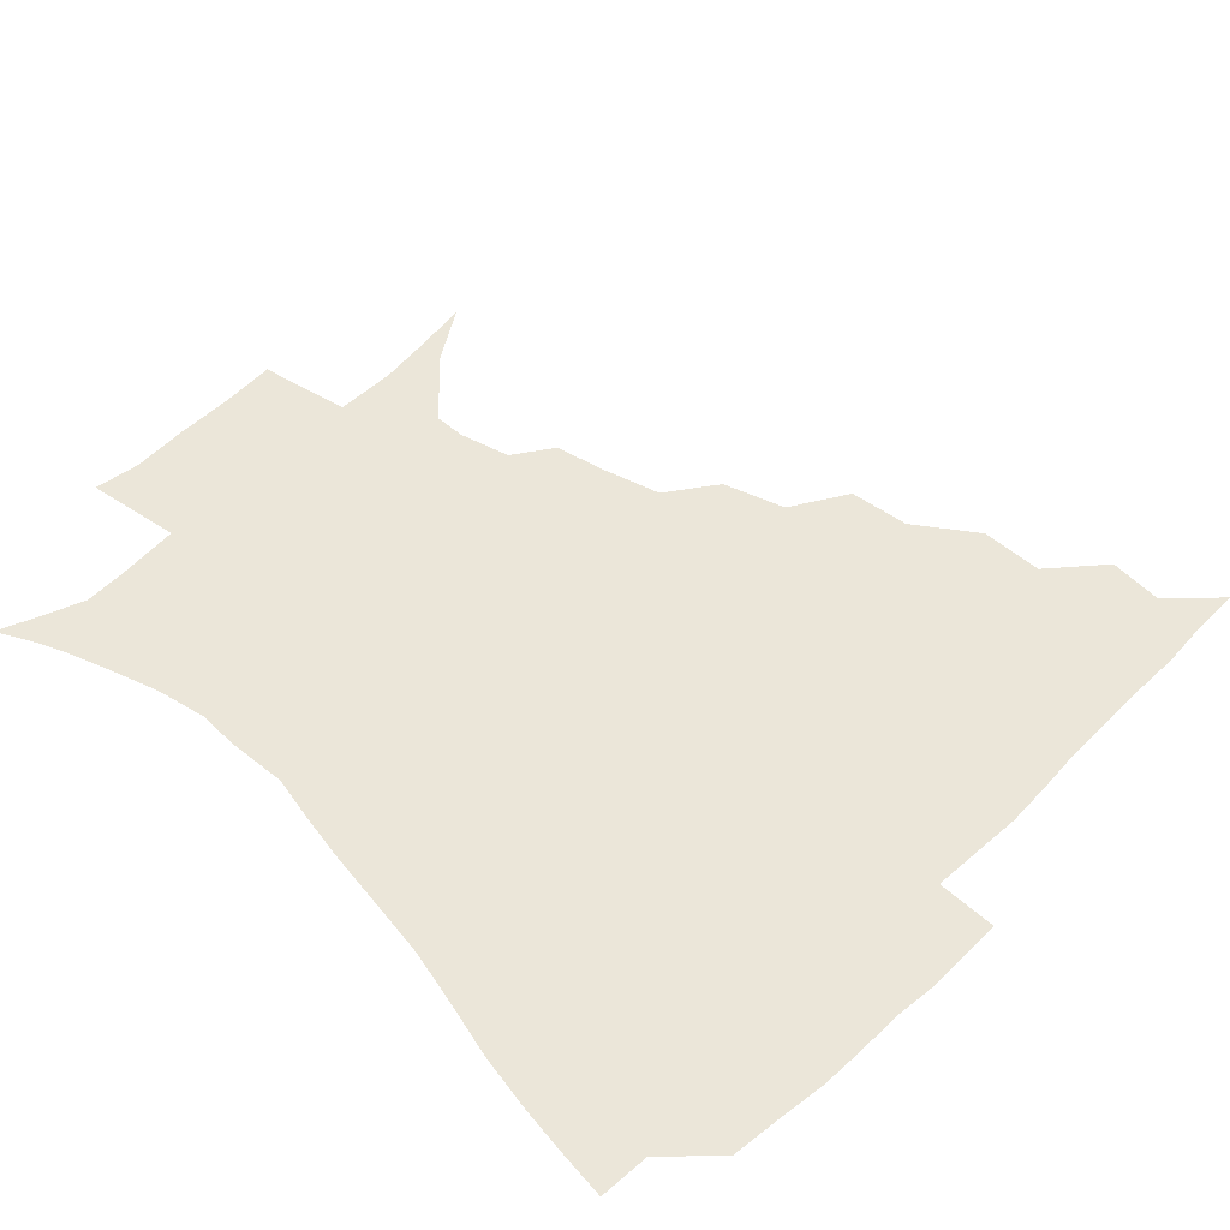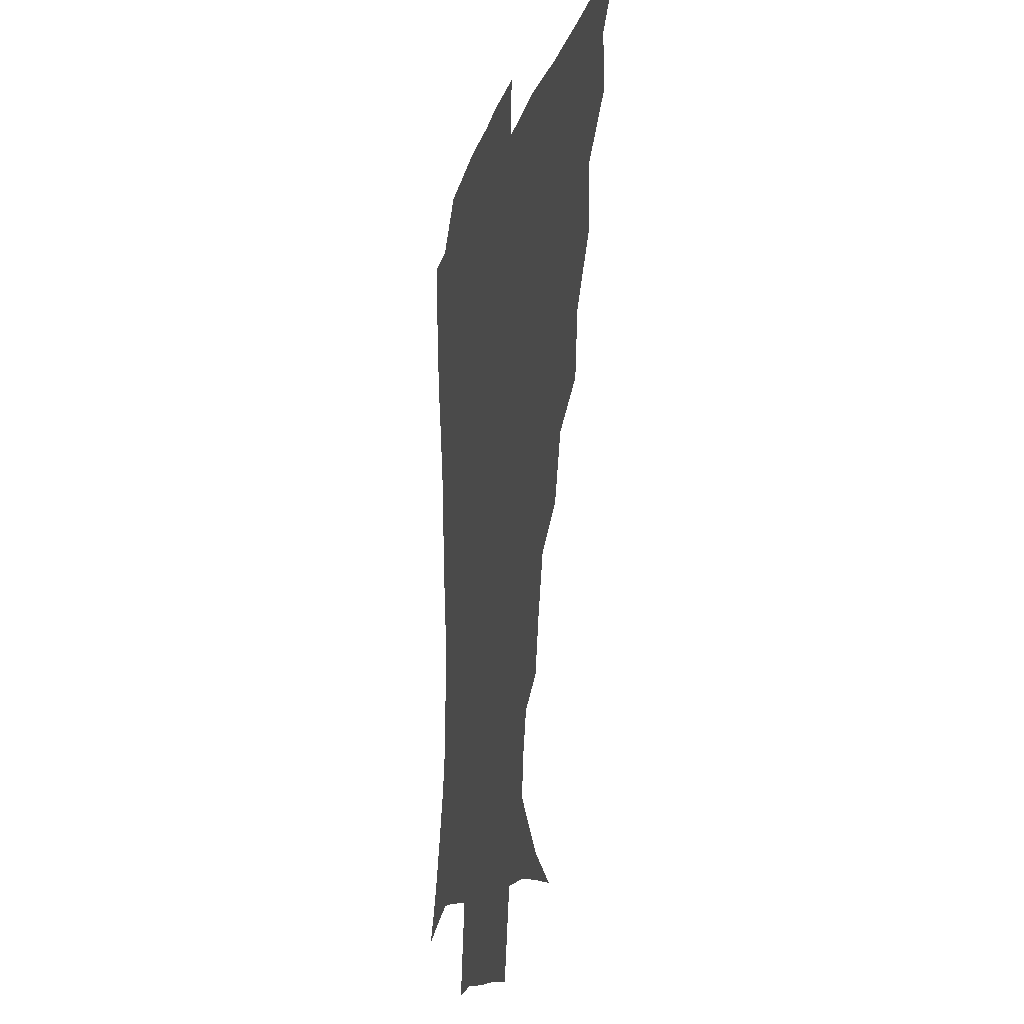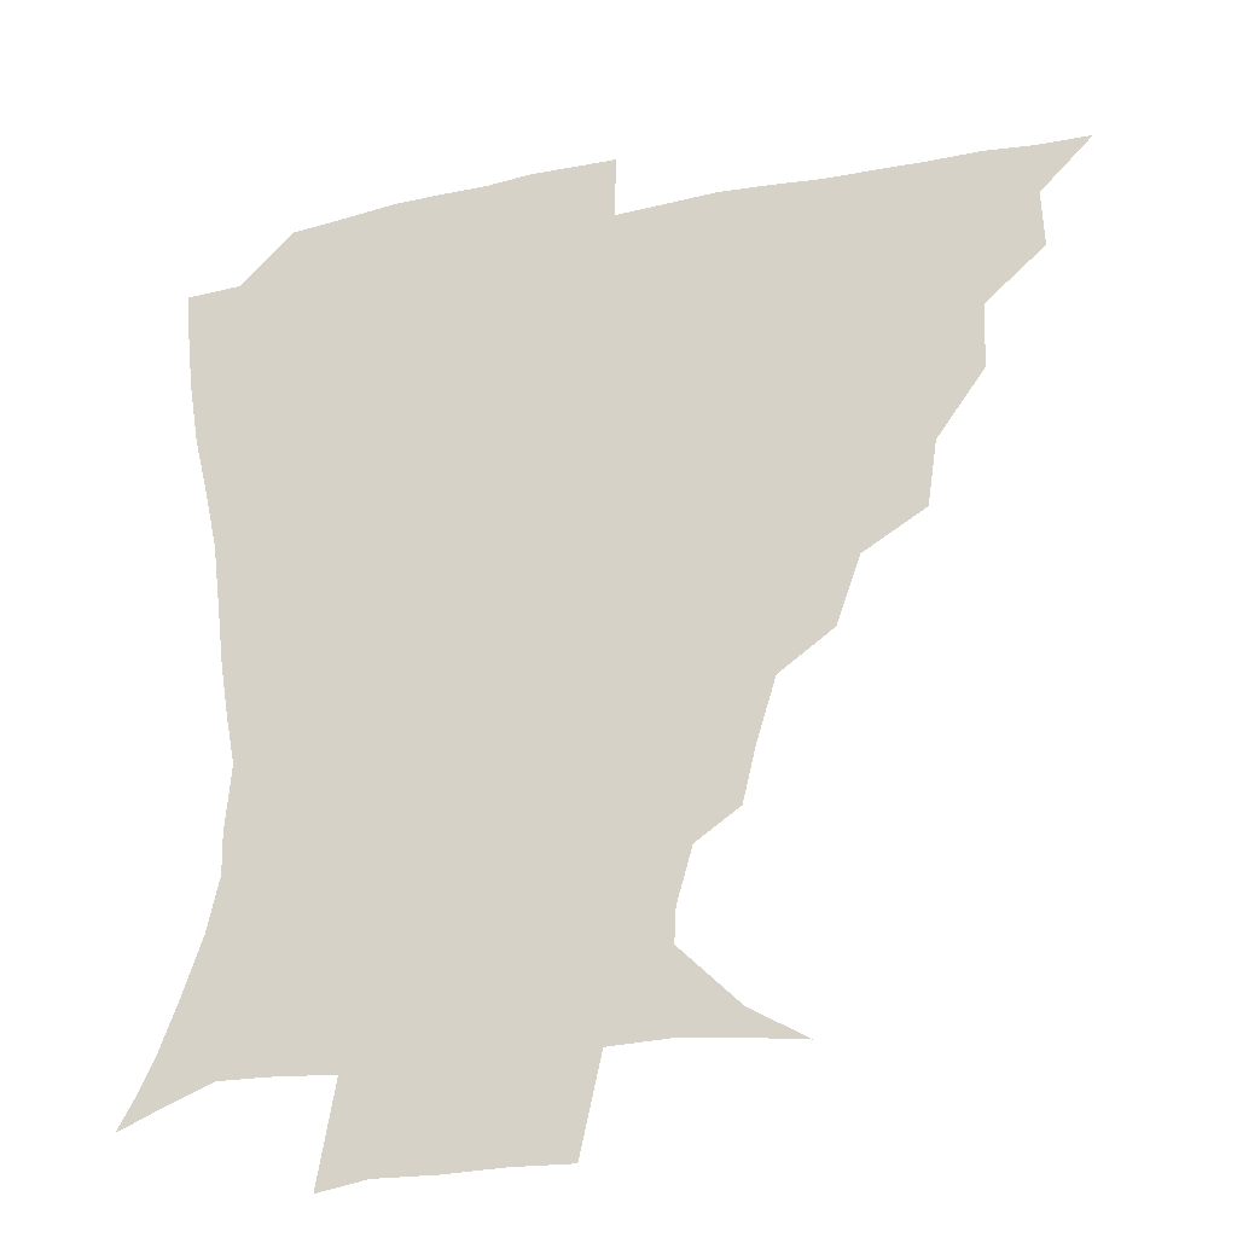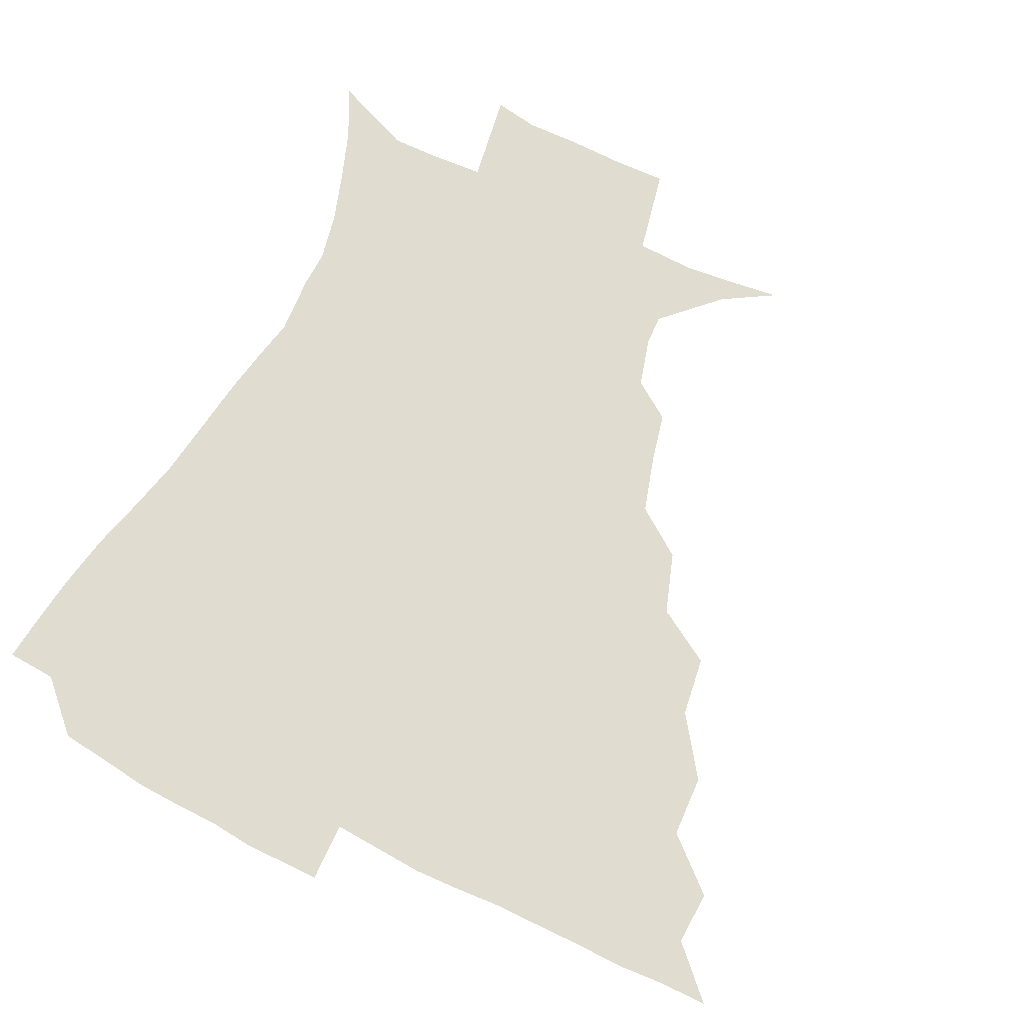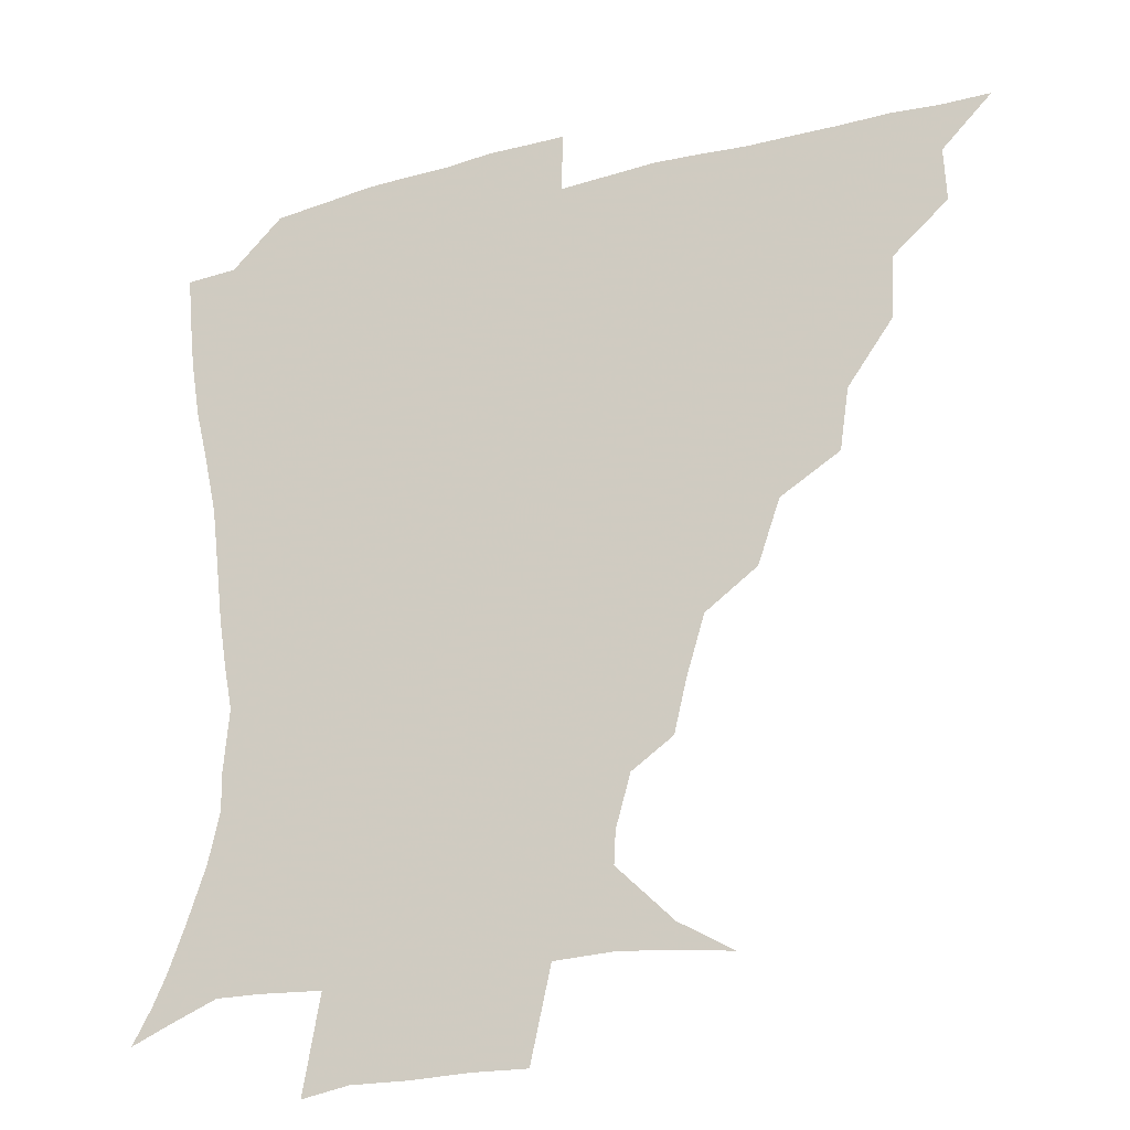
<metadata>
{"format":"obj","ext":"obj","renderer":"f3d","projection":"perspective","resolution":1024,"background":"white","views":[{"elev":55.3,"azim":134.7,"up":"+Z"},{"elev":-13.4,"azim":-102.5,"up":"+Y"},{"elev":-27.1,"azim":-162.9,"up":"+Y"},{"elev":69.6,"azim":-153.4,"up":"+Z"},{"elev":-25.2,"azim":-157.0,"up":"+Y"}]}
</metadata>
<code>
v 436 390.4 0
v 451.1 357.5 0
v 451.7 374.8 0
v 451.3 390.5 0
v 469.7 322 0
v 468.7 342.2 0
v 468.1 359.8 0
v 467.1 375.3 0
v 466.6 391.7 0
v 486.9 282.7 0
v 484 302.3 0
v 486.2 329.2 0
v 484.8 345.7 0
v 483.3 360.8 0
v 482.2 376.2 0
v 481.9 391.5 0
v 512.6 251.4 0
v 505.6 271.5 0
v 502.6 294.3 0
v 502.8 317.2 0
v 500.8 331.8 0
v 499.5 346.8 0
v 498.6 361.6 0
v 497.9 376.2 0
v 497 391.7 0
v 538.8 204.4 0
v 534.8 221 0
v 529 239.8 0
v 523.2 262.8 0
v 519.5 283.8 0
v 517.5 301.2 0
v 516.9 319.4 0
v 515.5 333.3 0
v 514.2 347.5 0
v 513.3 362 0
v 512.7 376.7 0
v 512.1 391.9 0
v 522.4 140.5 0
v 539.3 150.8 0
v 557.1 168.9 0
v 556.5 179.1 0
v 551.9 195.5 0
v 546.8 214.3 0
v 542.8 233.4 0
v 538.6 248.7 0
v 535.2 272.3 0
v 532.9 287.8 0
v 531.6 304.1 0
v 530.9 320 0
v 530 334 0
v 528.7 347.8 0
v 528.1 362.2 0
v 527.8 377 0
v 527.1 393 0
v 540.2 142.8 0
v 557.2 158 0
v 564.5 171.8 0
v 563 187.8 0
v 559.8 208.4 0
v 556.4 224.7 0
v 552.6 237.8 0
v 550.6 258.3 0
v 547.8 274.6 0
v 546.6 291.2 0
v 546 306.9 0
v 545.3 321.1 0
v 544.9 334.4 0
v 544.5 348.3 0
v 543 362.4 0
v 543.2 376.8 0
v 542 393.7 0
v 556.2 144.5 0
v 571.4 162.9 0
v 573.4 178 0
v 571.2 196.1 0
v 570.1 214.6 0
v 566.7 229.3 0
v 564.4 244.8 0
v 563.1 263.4 0
v 561.3 278.8 0
v 560.5 293.2 0
v 559.9 307.1 0
v 558.9 320.3 0
v 560.4 336.2 0
v 559.5 348.7 0
v 559.5 362 0
v 558.2 377 0
v 557.6 392.8 0
v 575.6 143.9 0
v 583 167.4 0
v 583.2 184.9 0
v 580.8 199.1 0
v 581.4 217.2 0
v 577.3 233.7 0
v 577.2 247.5 0
v 575.4 267.3 0
v 574.6 279 0
v 574 294 0
v 574.5 309.3 0
v 573.8 321.8 0
v 573.9 335.3 0
v 573.6 348.5 0
v 573.6 362.2 0
v 573.3 376 0
v 572.9 392 0
v 572.3 411.4 0
v 582 114.9 0
v 590.6 149.1 0
v 594.4 167.9 0
v 593.2 185.9 0
v 593.6 190.2 0
v 590.4 220 0
v 589.2 232.1 0
v 588.6 252.4 0
v 588.2 267 0
v 588.1 281.7 0
v 587.9 295.3 0
v 588.2 309.9 0
v 588.5 323.2 0
v 588.2 335.3 0
v 588.5 348.8 0
v 588.1 362.4 0
v 587.4 376.9 0
v 586.6 393.3 0
v 584.7 411.5 0
v 599.7 115.6 0
v 603.5 148.6 0
v 605.9 170.2 0
v 604.5 186.3 0
v 604.1 205.4 0
v 601.7 222.5 0
v 602.6 235.6 0
v 600.6 252.3 0
v 601.1 267.5 0
v 601.3 281 0
v 601.5 293.9 0
v 601.8 309 0
v 602.1 322.2 0
v 602.8 335.8 0
v 602.8 348.9 0
v 602.7 362.3 0
v 601.9 377.1 0
v 600.7 392.9 0
v 597.8 411.7 0
v 618.2 115.2 0
v 616.9 148.5 0
v 616.7 171.1 0
v 616.6 189.9 0
v 614.9 206.2 0
v 613.9 220.9 0
v 613.3 238.2 0
v 613.8 251.5 0
v 613.5 267.2 0
v 614.3 281.2 0
v 615 295.5 0
v 615.6 309.3 0
v 616.4 323.2 0
v 616.8 336 0
v 617.2 348.9 0
v 617.2 362.6 0
v 616.7 376.7 0
v 615.8 391.4 0
v 612.1 410.4 0
v 636.2 115.8 0
v 631.7 144.5 0
v 628.1 170 0
v 627.8 189.4 0
v 625.3 206.5 0
v 625.4 223.6 0
v 625.5 235.7 0
v 625.5 252.2 0
v 625.9 266.6 0
v 627 281.5 0
v 628.1 294.5 0
v 629 309.1 0
v 629.8 322.9 0
v 630.6 335.4 0
v 632.2 349.3 0
v 632.6 362.3 0
v 631.6 376.4 0
v 630.6 391 0
v 626.3 410.3 0
v 651.3 113.2 0
v 646 143.7 0
v 640.5 168 0
v 638.1 190.7 0
v 637.2 205.4 0
v 636.8 220.1 0
v 636.9 234.5 0
v 637.2 249.5 0
v 638.2 263.4 0
v 639.4 278.6 0
v 640.5 293.6 0
v 641.6 310.1 0
v 643.2 322.1 0
v 644.2 334.2 0
v 646 349.7 0
v 646.7 362.4 0
v 646.6 375.7 0
v 646.2 389.2 0
v 640.9 409.9 0
v 665.7 144.9 0
v 655 165.9 0
v 650 185.9 0
v 648 202.7 0
v 647.1 218.8 0
v 647.7 232.5 0
v 648.5 246.6 0
v 650 259.4 0
v 650.7 276.9 0
v 652.3 293.3 0
v 654.2 307.1 0
v 656.1 321.6 0
v 657.9 334.9 0
v 659.4 349 0
v 660.5 362.3 0
v 660.8 375.7 0
v 660.2 389.6 0
v 656.6 408 0
v 680 145.2 0
v 670 161.9 0
v 662.4 181.5 0
v 660.4 195.7 0
v 657.7 213.5 0
v 657.9 227.8 0
v 658.8 242.3 0
v 660.3 256.5 0
v 661.7 272.8 0
v 663.5 289.1 0
v 666.1 303 0
v 668.1 320.3 0
v 670.8 333.1 0
v 672.7 348.4 0
v 674.3 361.8 0
v 675.2 375.5 0
v 674.4 390.5 0
v 672.7 406.3 0
v 695.2 139.1 0
v 685.2 155.4 0
v 676.6 173.9 0
v 672.7 189 0
v 669 205.9 0
v 668.5 219.5 0
v 669.7 232.4 0
v 670.2 248.9 0
v 671.7 266.4 0
v 674.4 281.2 0
v 676.9 297.4 0
v 679.3 315.3 0
v 683.4 328.7 0
v 685.6 346.3 0
v 688.3 360.4 0
v 689.6 375.2 0
v 689.1 390.5 0
v 707.3 133.9 0
v 701.4 144.7 0
v 697.2 153.9 0
v 691.9 168 0
v 685.8 186.2 0
v 682.2 202.5 0
v 682.5 214.7 0
v 680.8 234.6 0
v 683.6 248.8 0
v 686.2 264.7 0
v 688.4 283.1 0
v 690.9 303 0
v 694.9 321.8 0
v 699.1 339.2 0
v 702.2 358.4 0
v 704 374.6 0
v 705.4 389.6 0
v 721 391 0
f 3 4 1
f 6 7 2
f 2 7 3
f 7 8 3
f 3 8 4
f 8 9 4
f 11 12 5
f 5 12 6
f 12 13 6
f 6 13 7
f 13 14 7
f 7 14 8
f 14 15 8
f 8 15 9
f 15 16 9
f 18 19 10
f 10 19 11
f 19 20 11
f 11 20 12
f 20 21 12
f 12 21 13
f 21 22 13
f 13 22 14
f 22 23 14
f 14 23 15
f 23 24 15
f 15 24 16
f 24 25 16
f 28 29 17
f 17 29 18
f 29 30 18
f 18 30 19
f 30 31 19
f 19 31 20
f 31 32 20
f 20 32 21
f 32 33 21
f 21 33 22
f 33 34 22
f 22 34 23
f 34 35 23
f 23 35 24
f 35 36 24
f 24 36 25
f 36 37 25
f 42 43 26
f 26 43 27
f 43 44 27
f 27 44 28
f 44 45 28
f 28 45 29
f 45 46 29
f 29 46 30
f 46 47 30
f 30 47 31
f 47 48 31
f 31 48 32
f 48 49 32
f 32 49 33
f 49 50 33
f 33 50 34
f 50 51 34
f 34 51 35
f 51 52 35
f 35 52 36
f 52 53 36
f 36 53 37
f 53 54 37
f 38 55 39
f 55 56 39
f 39 56 40
f 56 57 40
f 40 57 41
f 57 58 41
f 41 58 42
f 58 59 42
f 42 59 43
f 59 60 43
f 43 60 44
f 60 61 44
f 44 61 45
f 61 62 45
f 45 62 46
f 62 63 46
f 46 63 47
f 63 64 47
f 47 64 48
f 64 65 48
f 48 65 49
f 65 66 49
f 49 66 50
f 66 67 50
f 50 67 51
f 67 68 51
f 51 68 52
f 68 69 52
f 52 69 53
f 69 70 53
f 53 70 54
f 70 71 54
f 55 72 56
f 72 73 56
f 56 73 57
f 73 74 57
f 57 74 58
f 74 75 58
f 58 75 59
f 75 76 59
f 59 76 60
f 76 77 60
f 60 77 61
f 77 78 61
f 61 78 62
f 78 79 62
f 62 79 63
f 79 80 63
f 63 80 64
f 80 81 64
f 64 81 65
f 81 82 65
f 65 82 66
f 82 83 66
f 66 83 67
f 83 84 67
f 67 84 68
f 84 85 68
f 68 85 69
f 85 86 69
f 69 86 70
f 86 87 70
f 70 87 71
f 87 88 71
f 72 89 73
f 89 90 73
f 73 90 74
f 90 91 74
f 74 91 75
f 91 92 75
f 75 92 76
f 92 93 76
f 76 93 77
f 93 94 77
f 77 94 78
f 94 95 78
f 78 95 79
f 95 96 79
f 79 96 80
f 96 97 80
f 80 97 81
f 97 98 81
f 81 98 82
f 98 99 82
f 82 99 83
f 99 100 83
f 83 100 84
f 100 101 84
f 84 101 85
f 101 102 85
f 85 102 86
f 102 103 86
f 86 103 87
f 103 104 87
f 87 104 88
f 104 105 88
f 107 108 89
f 89 108 90
f 108 109 90
f 90 109 91
f 109 110 91
f 91 110 92
f 110 111 92
f 92 111 93
f 111 112 93
f 93 112 94
f 112 113 94
f 94 113 95
f 113 114 95
f 95 114 96
f 114 115 96
f 96 115 97
f 115 116 97
f 97 116 98
f 116 117 98
f 98 117 99
f 117 118 99
f 99 118 100
f 118 119 100
f 100 119 101
f 119 120 101
f 101 120 102
f 120 121 102
f 102 121 103
f 121 122 103
f 103 122 104
f 122 123 104
f 104 123 105
f 123 124 105
f 105 124 106
f 124 125 106
f 107 126 108
f 126 127 108
f 108 127 109
f 127 128 109
f 109 128 110
f 128 129 110
f 110 129 111
f 129 130 111
f 111 130 112
f 130 131 112
f 112 131 113
f 131 132 113
f 113 132 114
f 132 133 114
f 114 133 115
f 133 134 115
f 115 134 116
f 134 135 116
f 116 135 117
f 135 136 117
f 117 136 118
f 136 137 118
f 118 137 119
f 137 138 119
f 119 138 120
f 138 139 120
f 120 139 121
f 139 140 121
f 121 140 122
f 140 141 122
f 122 141 123
f 141 142 123
f 123 142 124
f 142 143 124
f 124 143 125
f 143 144 125
f 126 145 127
f 145 146 127
f 127 146 128
f 146 147 128
f 128 147 129
f 147 148 129
f 129 148 130
f 148 149 130
f 130 149 131
f 149 150 131
f 131 150 132
f 150 151 132
f 132 151 133
f 151 152 133
f 133 152 134
f 152 153 134
f 134 153 135
f 153 154 135
f 135 154 136
f 154 155 136
f 136 155 137
f 155 156 137
f 137 156 138
f 156 157 138
f 138 157 139
f 157 158 139
f 139 158 140
f 158 159 140
f 140 159 141
f 159 160 141
f 141 160 142
f 160 161 142
f 142 161 143
f 161 162 143
f 143 162 144
f 162 163 144
f 145 164 146
f 164 165 146
f 146 165 147
f 165 166 147
f 147 166 148
f 166 167 148
f 148 167 149
f 167 168 149
f 149 168 150
f 168 169 150
f 150 169 151
f 169 170 151
f 151 170 152
f 170 171 152
f 152 171 153
f 171 172 153
f 153 172 154
f 172 173 154
f 154 173 155
f 173 174 155
f 155 174 156
f 174 175 156
f 156 175 157
f 175 176 157
f 157 176 158
f 176 177 158
f 158 177 159
f 177 178 159
f 159 178 160
f 178 179 160
f 160 179 161
f 179 180 161
f 161 180 162
f 180 181 162
f 162 181 163
f 181 182 163
f 164 183 165
f 183 184 165
f 165 184 166
f 184 185 166
f 166 185 167
f 185 186 167
f 167 186 168
f 186 187 168
f 168 187 169
f 187 188 169
f 169 188 170
f 188 189 170
f 170 189 171
f 189 190 171
f 171 190 172
f 190 191 172
f 172 191 173
f 191 192 173
f 173 192 174
f 192 193 174
f 174 193 175
f 193 194 175
f 175 194 176
f 194 195 176
f 176 195 177
f 195 196 177
f 177 196 178
f 196 197 178
f 178 197 179
f 197 198 179
f 179 198 180
f 198 199 180
f 180 199 181
f 199 200 181
f 181 200 182
f 200 201 182
f 184 202 185
f 202 203 185
f 185 203 186
f 203 204 186
f 186 204 187
f 204 205 187
f 187 205 188
f 205 206 188
f 188 206 189
f 206 207 189
f 189 207 190
f 207 208 190
f 190 208 191
f 208 209 191
f 191 209 192
f 209 210 192
f 192 210 193
f 210 211 193
f 193 211 194
f 211 212 194
f 194 212 195
f 212 213 195
f 195 213 196
f 213 214 196
f 196 214 197
f 214 215 197
f 197 215 198
f 215 216 198
f 198 216 199
f 216 217 199
f 199 217 200
f 217 218 200
f 200 218 201
f 218 219 201
f 202 220 203
f 220 221 203
f 203 221 204
f 221 222 204
f 204 222 205
f 222 223 205
f 205 223 206
f 223 224 206
f 206 224 207
f 224 225 207
f 207 225 208
f 225 226 208
f 208 226 209
f 226 227 209
f 209 227 210
f 227 228 210
f 210 228 211
f 228 229 211
f 211 229 212
f 229 230 212
f 212 230 213
f 230 231 213
f 213 231 214
f 231 232 214
f 214 232 215
f 232 233 215
f 215 233 216
f 233 234 216
f 216 234 217
f 234 235 217
f 217 235 218
f 235 236 218
f 218 236 219
f 236 237 219
f 220 238 221
f 238 239 221
f 221 239 222
f 239 240 222
f 222 240 223
f 240 241 223
f 223 241 224
f 241 242 224
f 224 242 225
f 242 243 225
f 225 243 226
f 243 244 226
f 226 244 227
f 244 245 227
f 227 245 228
f 245 246 228
f 228 246 229
f 246 247 229
f 229 247 230
f 247 248 230
f 230 248 231
f 248 249 231
f 231 249 232
f 249 250 232
f 232 250 233
f 250 251 233
f 233 251 234
f 251 252 234
f 234 252 235
f 252 253 235
f 235 253 236
f 253 254 236
f 236 254 237
f 238 255 239
f 255 256 239
f 239 256 240
f 256 257 240
f 240 257 241
f 257 258 241
f 241 258 242
f 258 259 242
f 242 259 243
f 259 260 243
f 243 260 244
f 260 261 244
f 244 261 245
f 261 262 245
f 245 262 246
f 262 263 246
f 246 263 247
f 263 264 247
f 247 264 248
f 264 265 248
f 248 265 249
f 265 266 249
f 249 266 250
f 266 267 250
f 250 267 251
f 267 268 251
f 251 268 252
f 268 269 252
f 252 269 253
f 269 270 253
f 253 270 254
f 270 271 254

</code>
